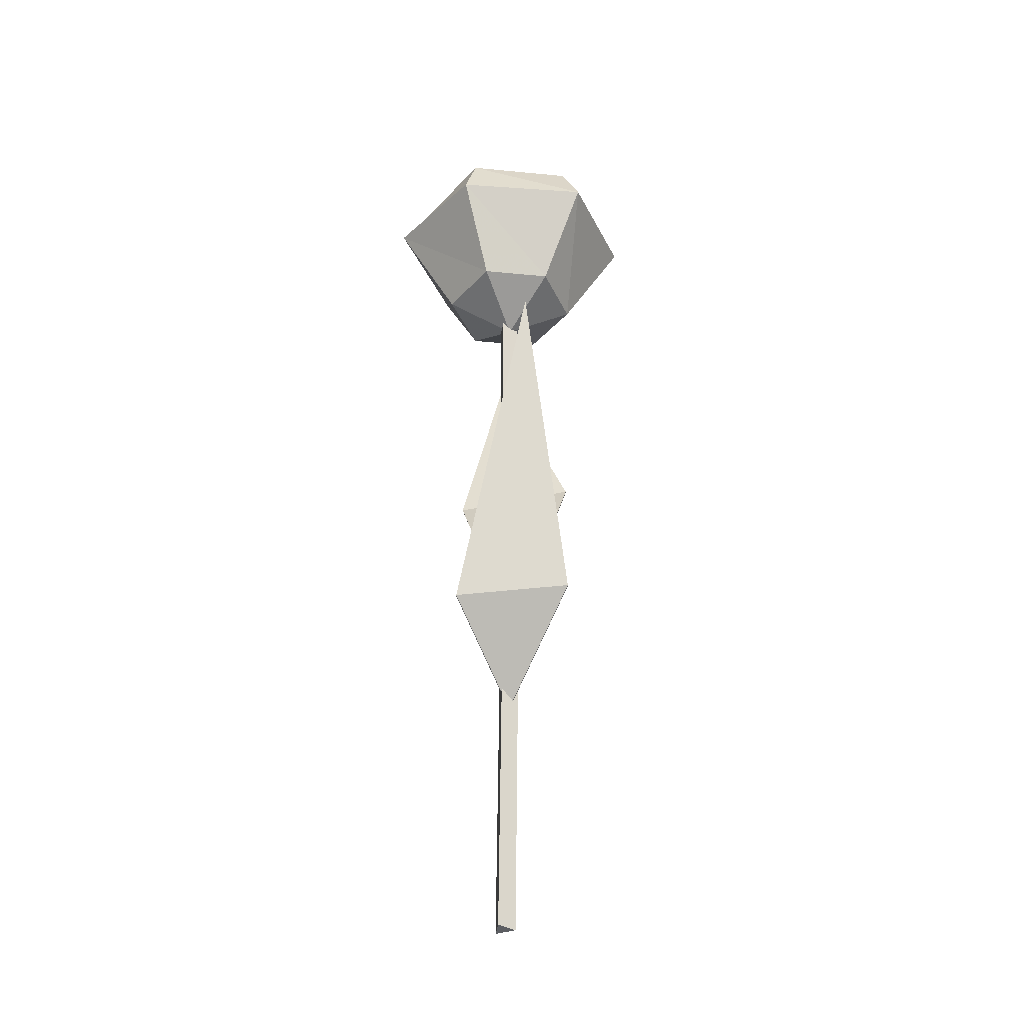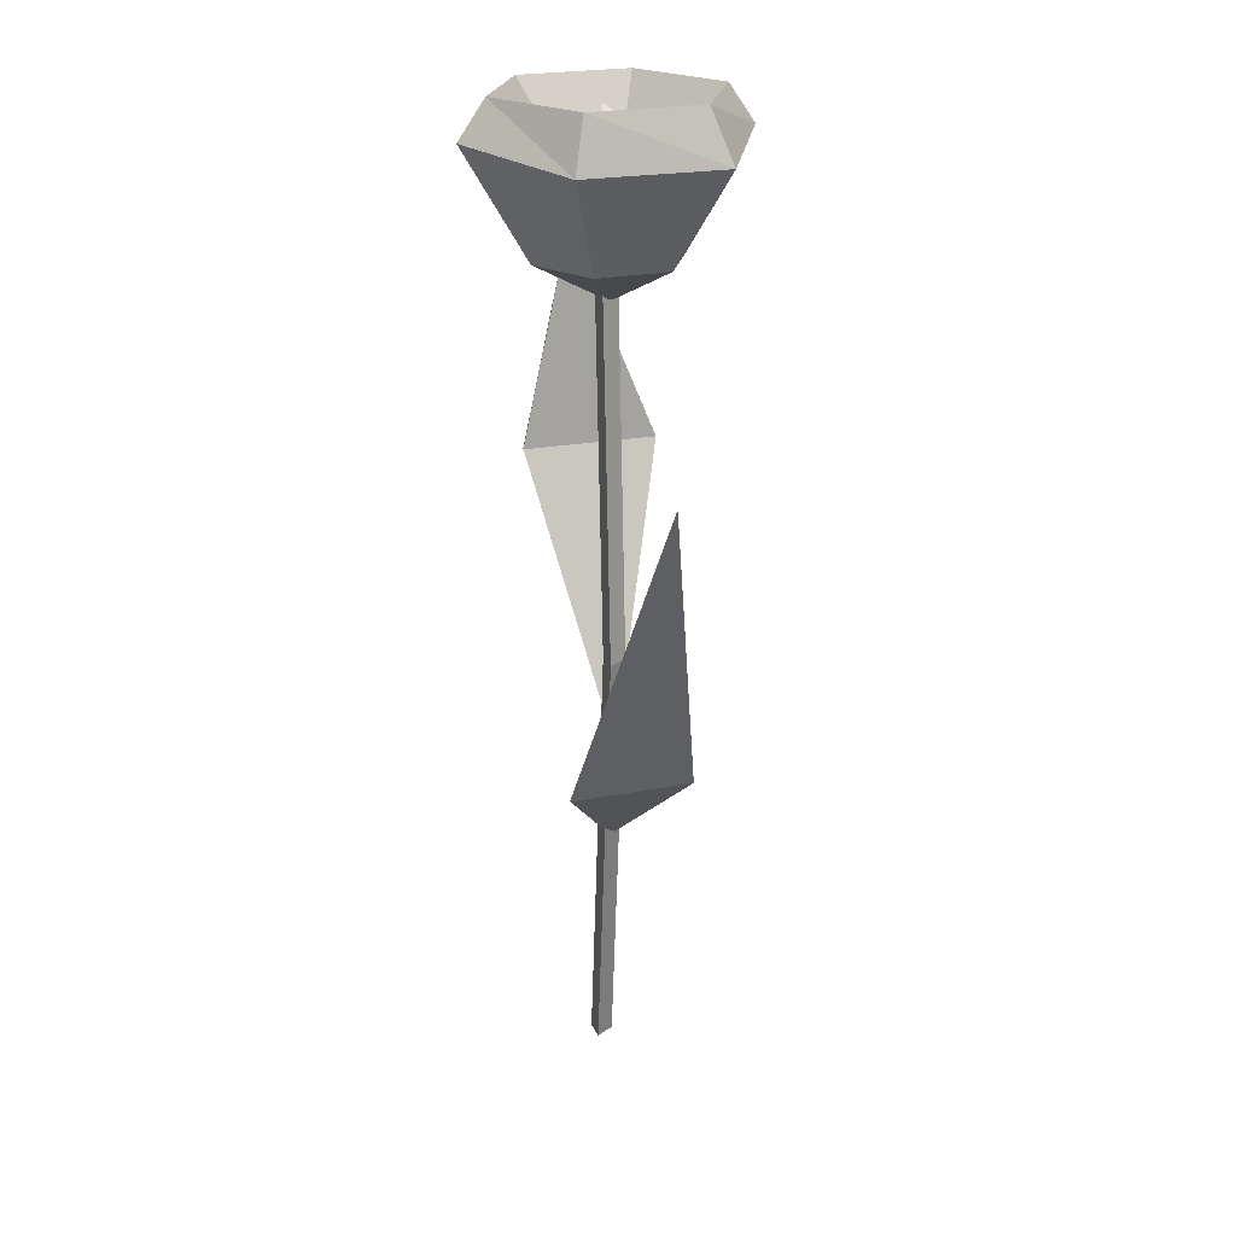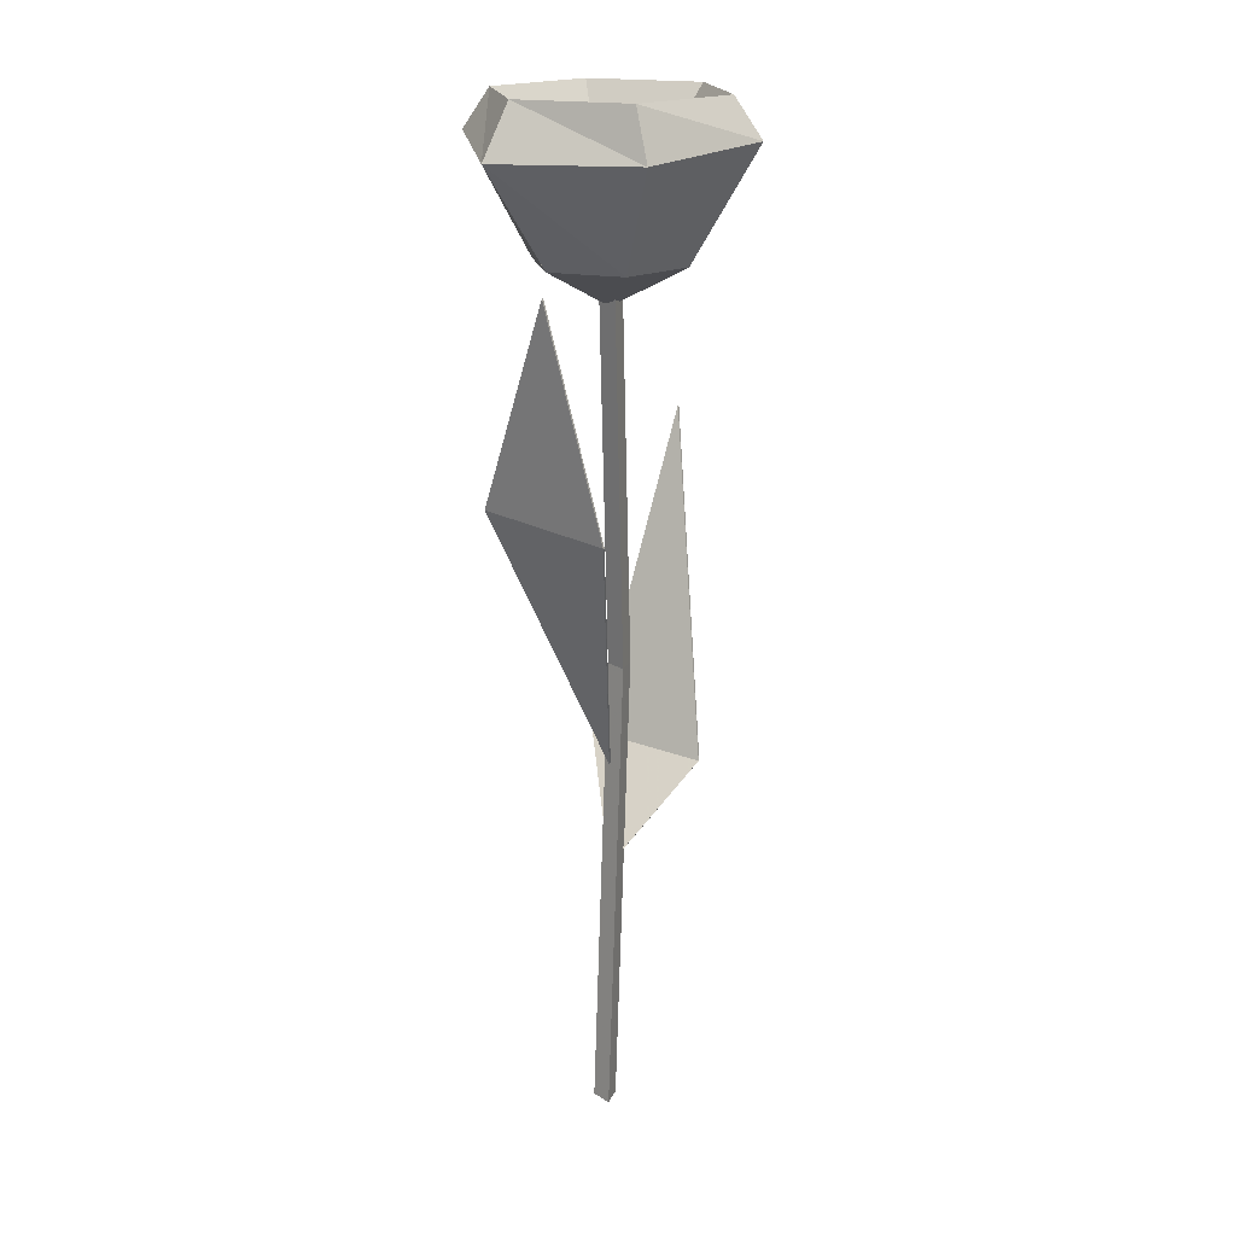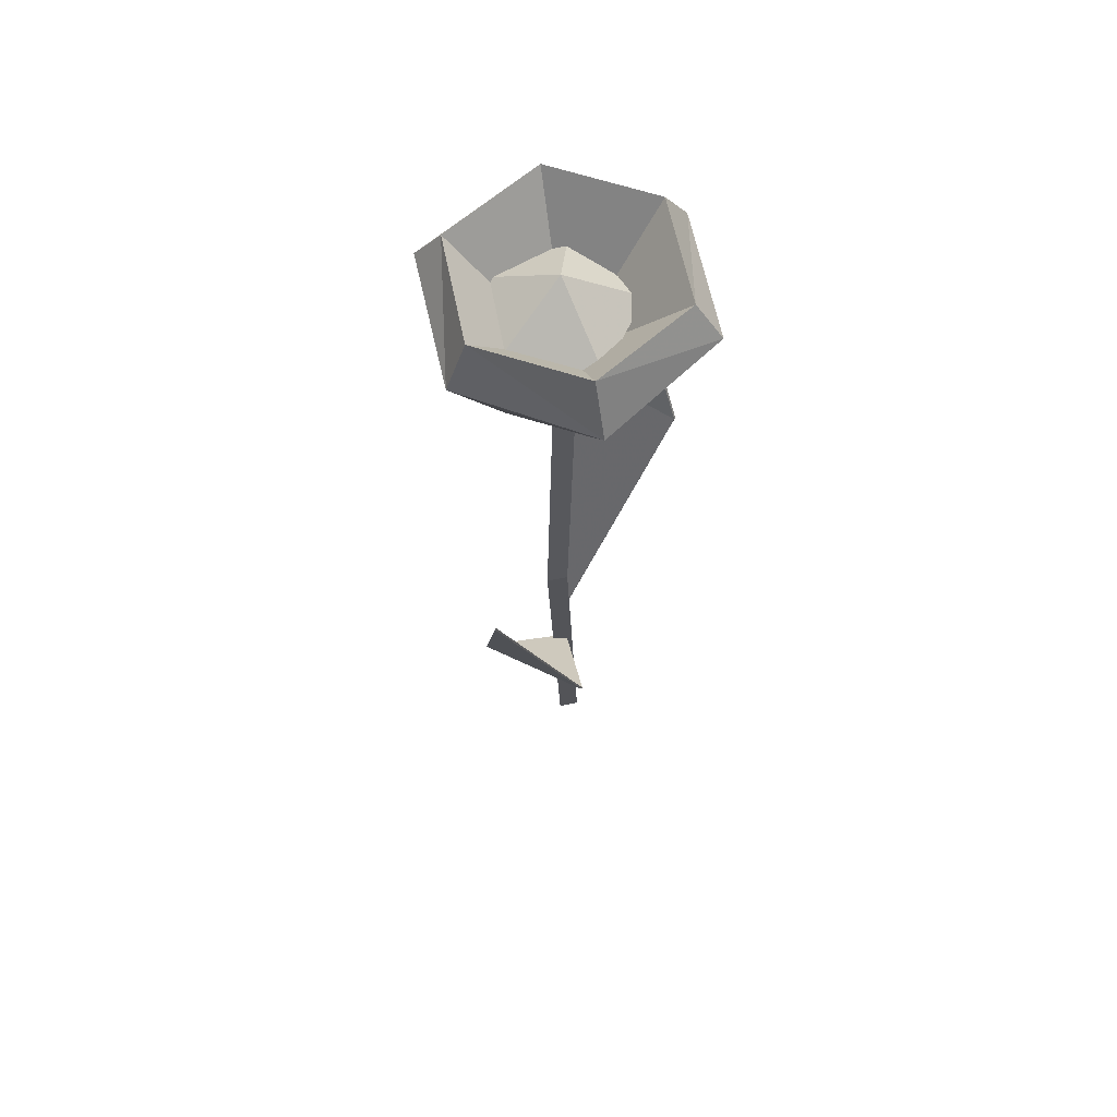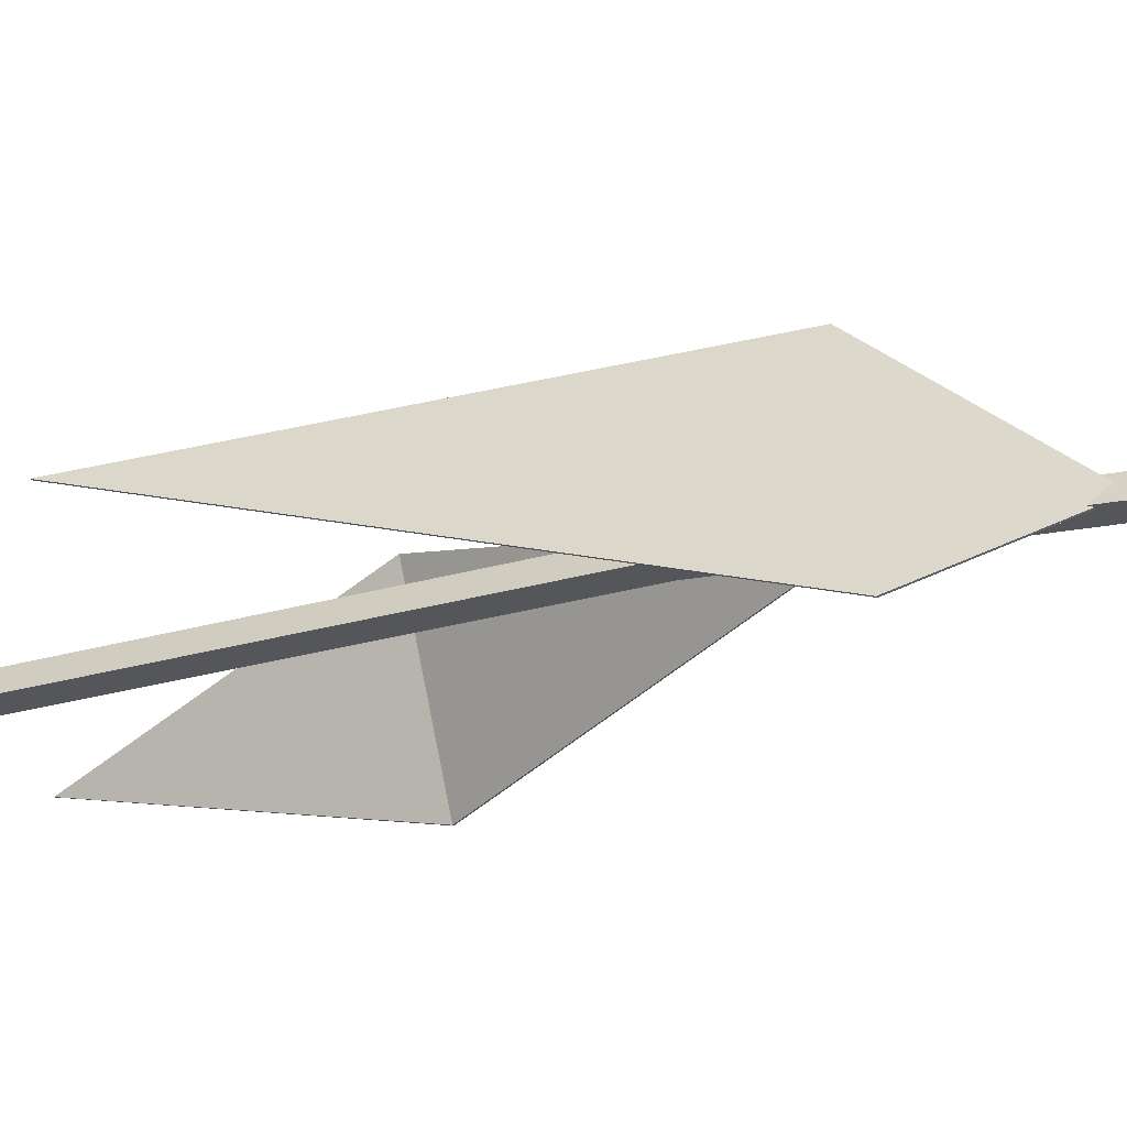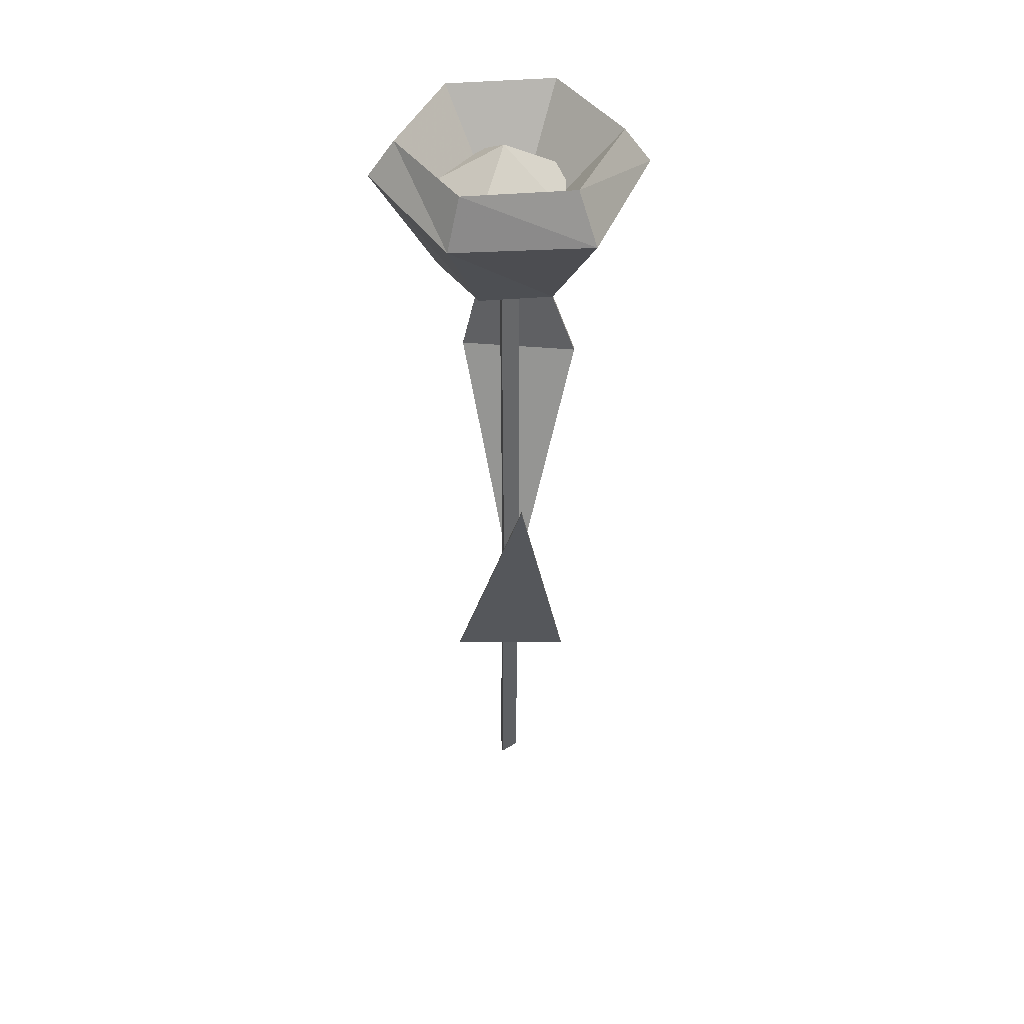
<metadata>
{"format":"obj","ext":"obj","renderer":"f3d","projection":"perspective","resolution":1024,"background":"white","views":[{"elev":-37.5,"azim":-97.1,"up":"+Y"},{"elev":23.4,"azim":-109.4,"up":"+Y"},{"elev":19.2,"azim":108.6,"up":"+Y"},{"elev":63.2,"azim":-71.7,"up":"+Y"},{"elev":-25.4,"azim":-67.9,"up":"+Z"},{"elev":45.1,"azim":-95.3,"up":"+Y"}]}
</metadata>
<code>
v -0.04733 2.497 -0.004397
v 0.0127 -0.06196 -0.004397
v -0.01397 2.497 0.05338
v 0.04606 -0.06196 0.05338
v 0.07942 -0.06196 -0.004397
v 0.01939 2.497 -0.004397
v -0.2609 0.9582 -0.1793
v -0.6207 1.962 0.005731
v -0.02034 0.6879 0.0246
v -0.3211 0.9873 0.1806
v -0.2548 0.9581 -0.1788
v -0.6146 1.962 0.006294
v -0.01417 0.6877 0.02517
v -0.315 0.9872 0.1812
v 0.2847 1.853 0.2793
v 0.4264 2.473 0.05301
v -0.04503 1.001 0.03406
v 0.4031 1.816 -0.1029
v 0.2782 1.852 0.2779
v 0.42 2.472 0.05117
v -0.05147 1 0.0322
v 0.3966 1.815 -0.1043
v -0.08638 1.305 0.05154
v -0.05303 1.305 -0.006238
v -0.1197 1.305 -0.006238
v -0.02698 2.95 0.3672
v -0.02698 2.833 0.4495
v -0.02698 2.491 0.2503
v -0.02698 2.37 0.02452
v -0.3237 2.95 0.1959
v -0.3899 2.793 0.2444
v -0.2225 2.491 0.1374
v -0.3237 2.95 -0.1468
v -0.3748 2.792 -0.1878
v -0.2225 2.491 -0.08838
v -0.02698 2.541 0.02452
v -0.02698 2.95 -0.3182
v -0.02698 2.833 -0.4005
v -0.02698 2.491 -0.2013
v 0.2698 2.95 -0.1468
v 0.3074 2.799 -0.1903
v 0.1686 2.491 -0.08838
v 0.2698 2.95 0.1959
v 0.3527 2.794 0.241
v 0.1686 2.491 0.1374
v -0.02407 2.915 0.006809
v -0.2479 2.786 -0.09234
v -0.1908 2.776 0.1781
v 0.08369 2.757 0.2068
v 0.1962 2.756 -0.04588
v -0.008759 2.774 -0.2308
v -0.03857 2.783 0.02821
f 1 24 25
f 24 3 23
f 23 1 25
f 4 2 5
f 1 3 6
f 7 10 8
f 11 14 13
f 10 12 8
f 9 11 13
f 9 14 10
f 7 12 11
f 15 18 16
f 19 22 21
f 18 20 16
f 17 19 21
f 17 22 18
f 15 20 19
f 23 2 4
f 24 4 5
f 2 24 5
f 1 6 24
f 24 6 3
f 23 3 1
f 7 9 10
f 11 12 14
f 10 14 12
f 9 7 11
f 9 13 14
f 7 8 12
f 15 17 18
f 19 20 22
f 18 22 20
f 17 15 19
f 17 21 22
f 15 16 20
f 23 25 2
f 24 23 4
f 2 25 24
f 29 28 32
f 27 26 30 31
f 28 27 31 32
f 26 36 30
f 29 32 35
f 31 30 33 34
f 32 31 34 35
f 30 36 33
f 29 35 39
f 34 33 37 38
f 35 34 38 39
f 33 36 37
f 29 39 42
f 38 37 40 41
f 39 38 41 42
f 37 36 40
f 29 42 45
f 41 40 43 44
f 42 41 44 45
f 40 36 43
f 43 36 26
f 29 45 28
f 44 43 26 27
f 45 44 27 28
f 48 49 46
f 47 48 46
f 50 51 46
f 49 50 46
f 51 47 46

</code>
